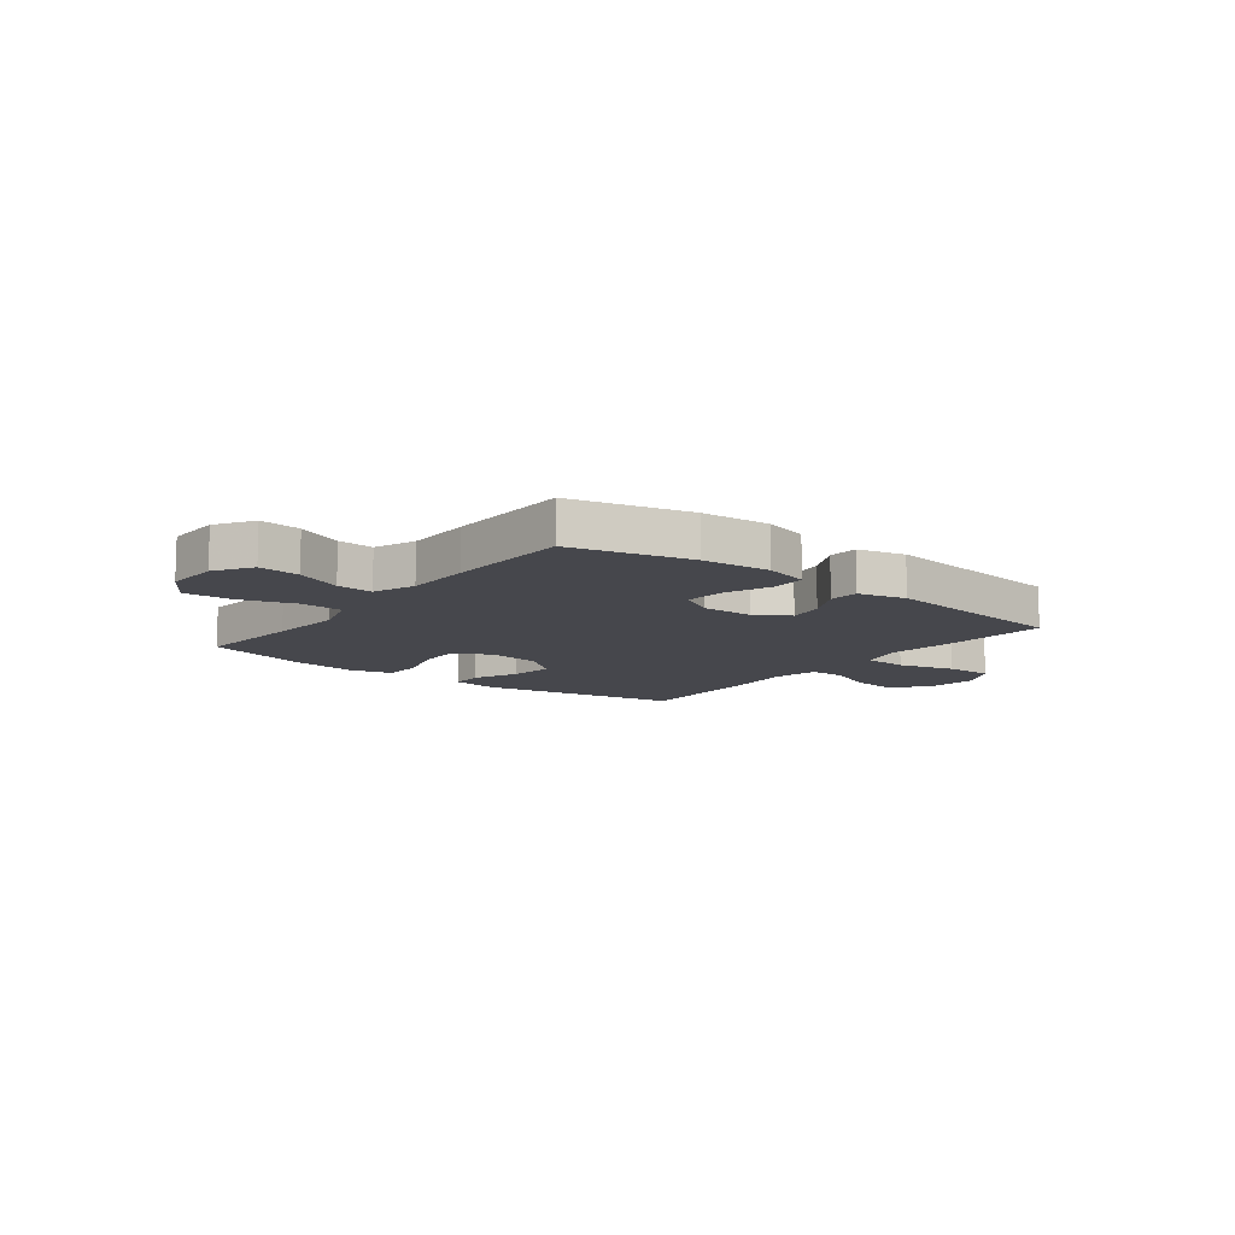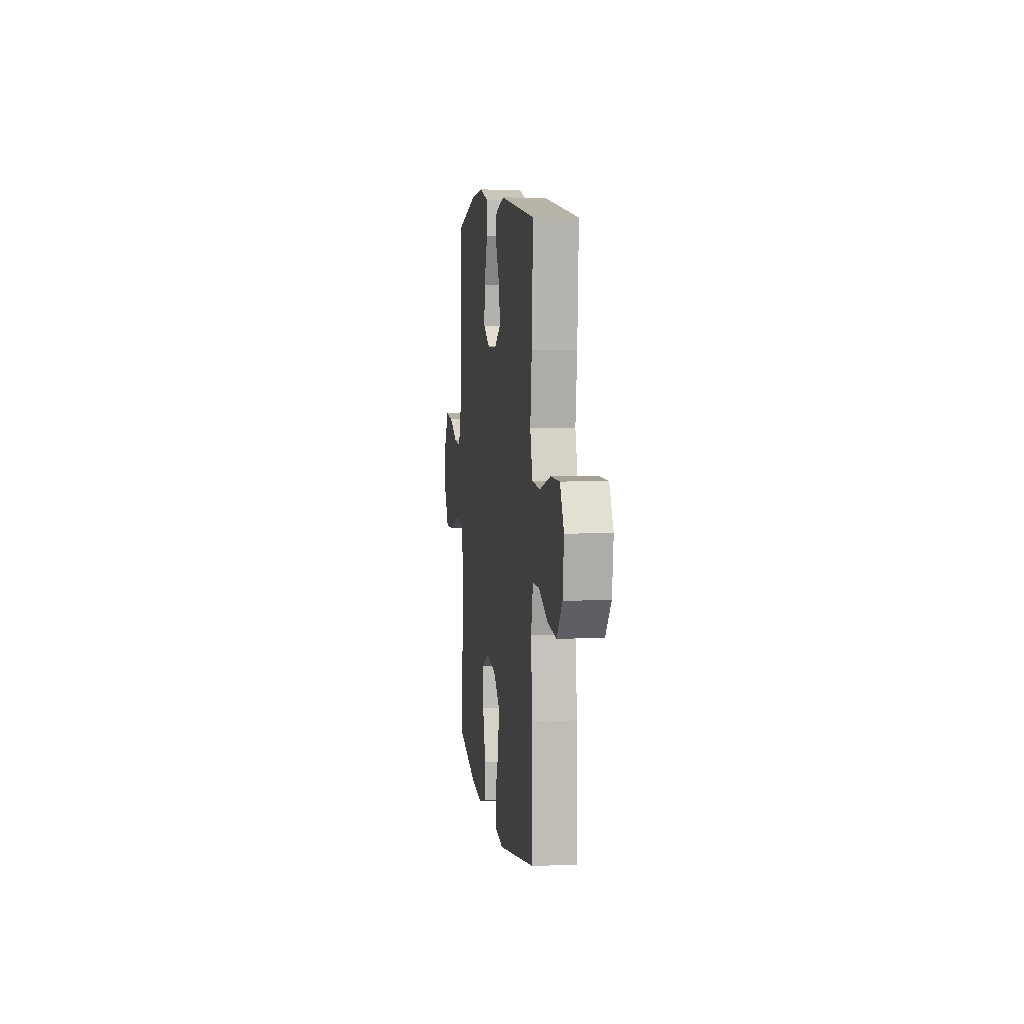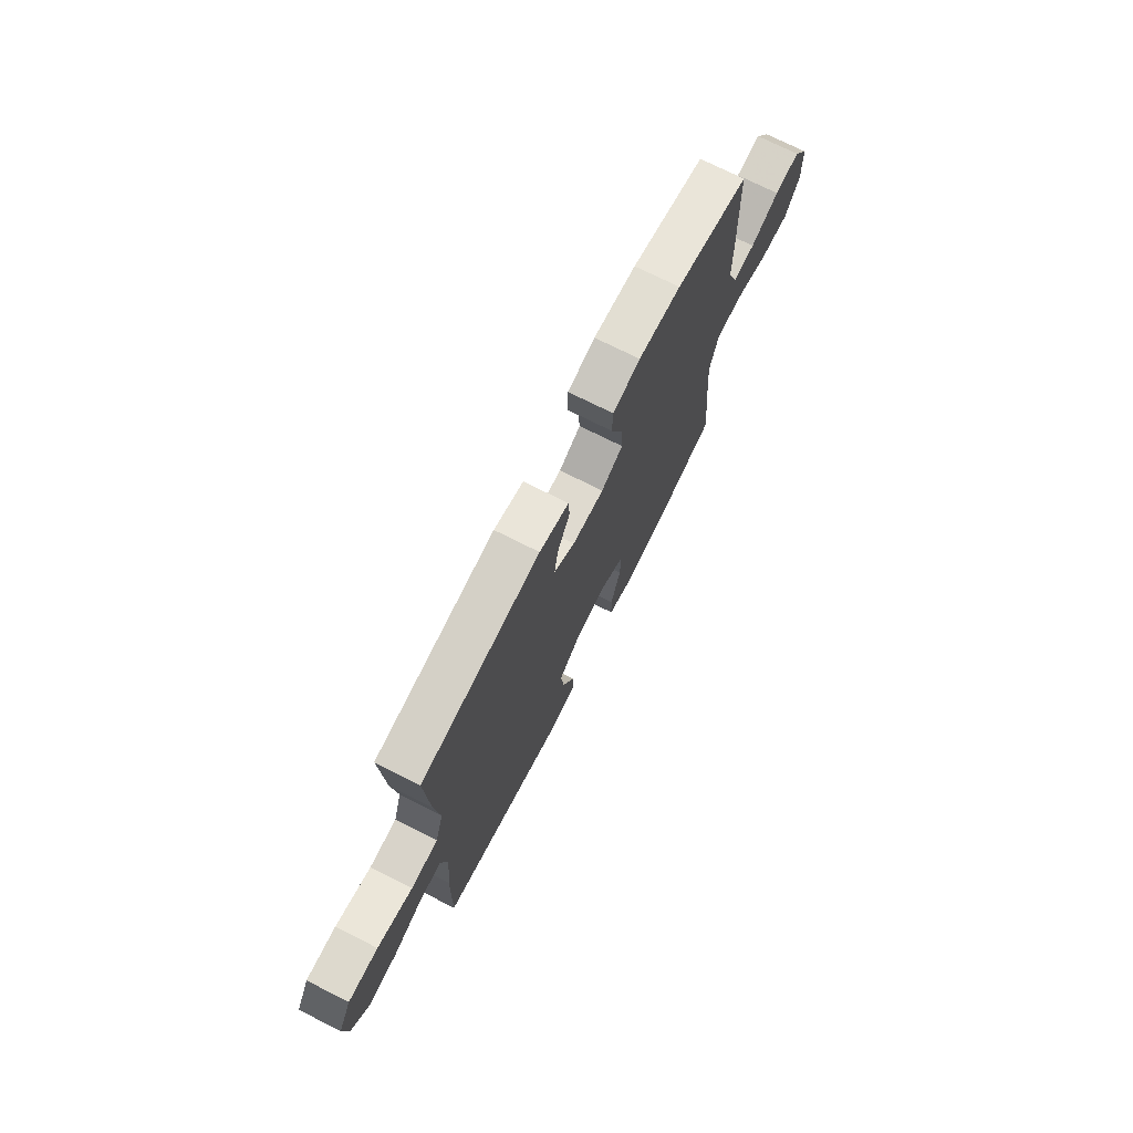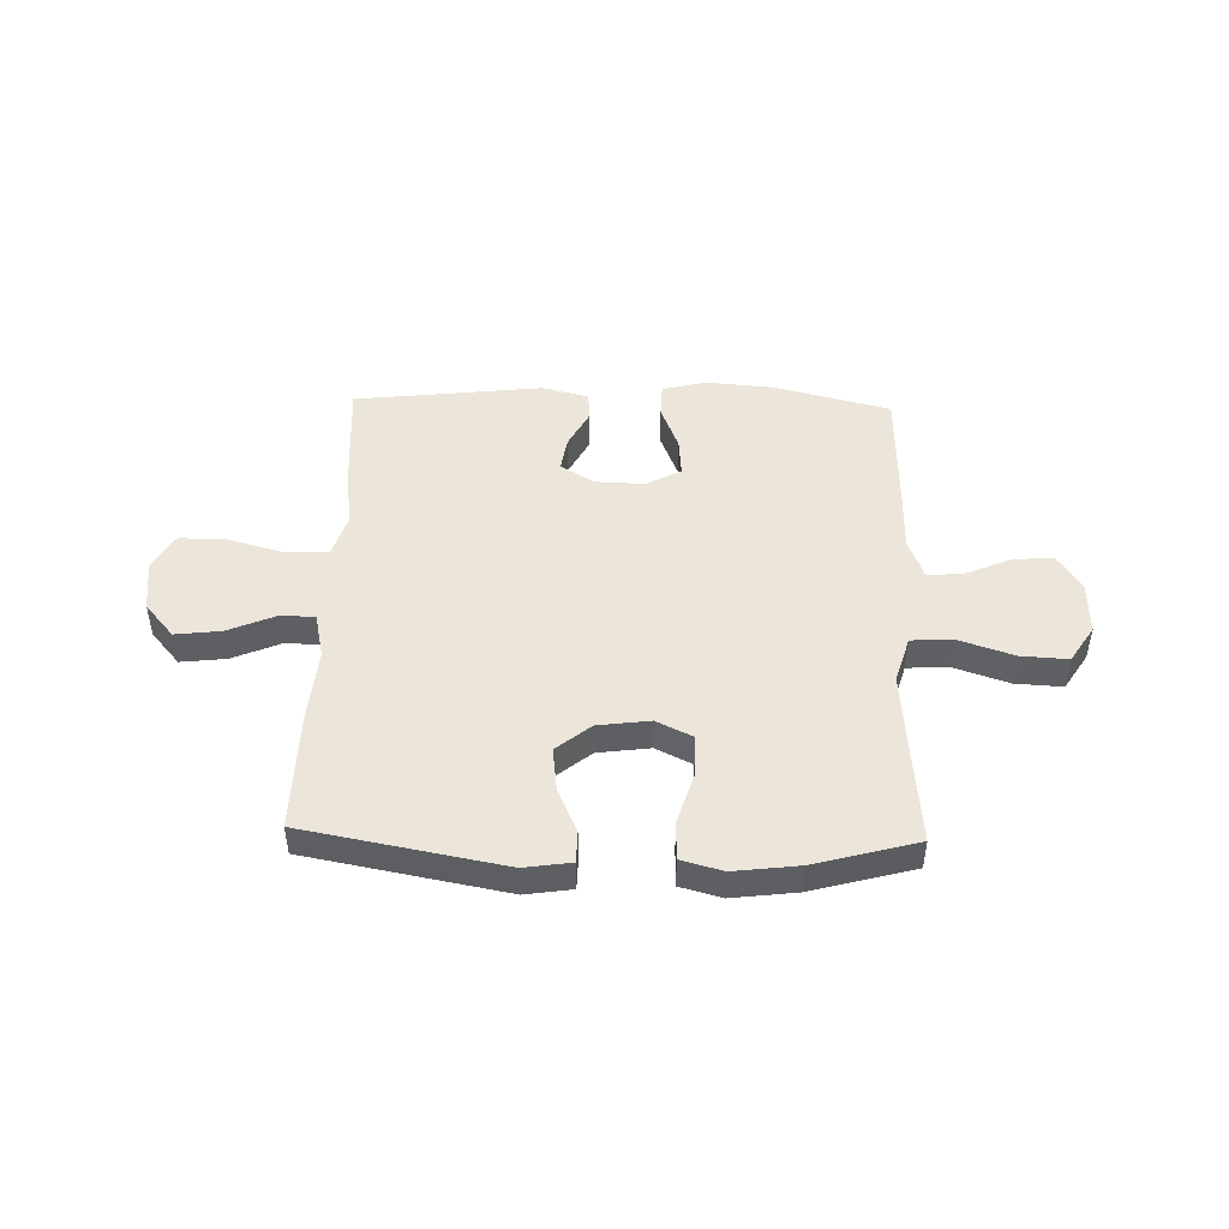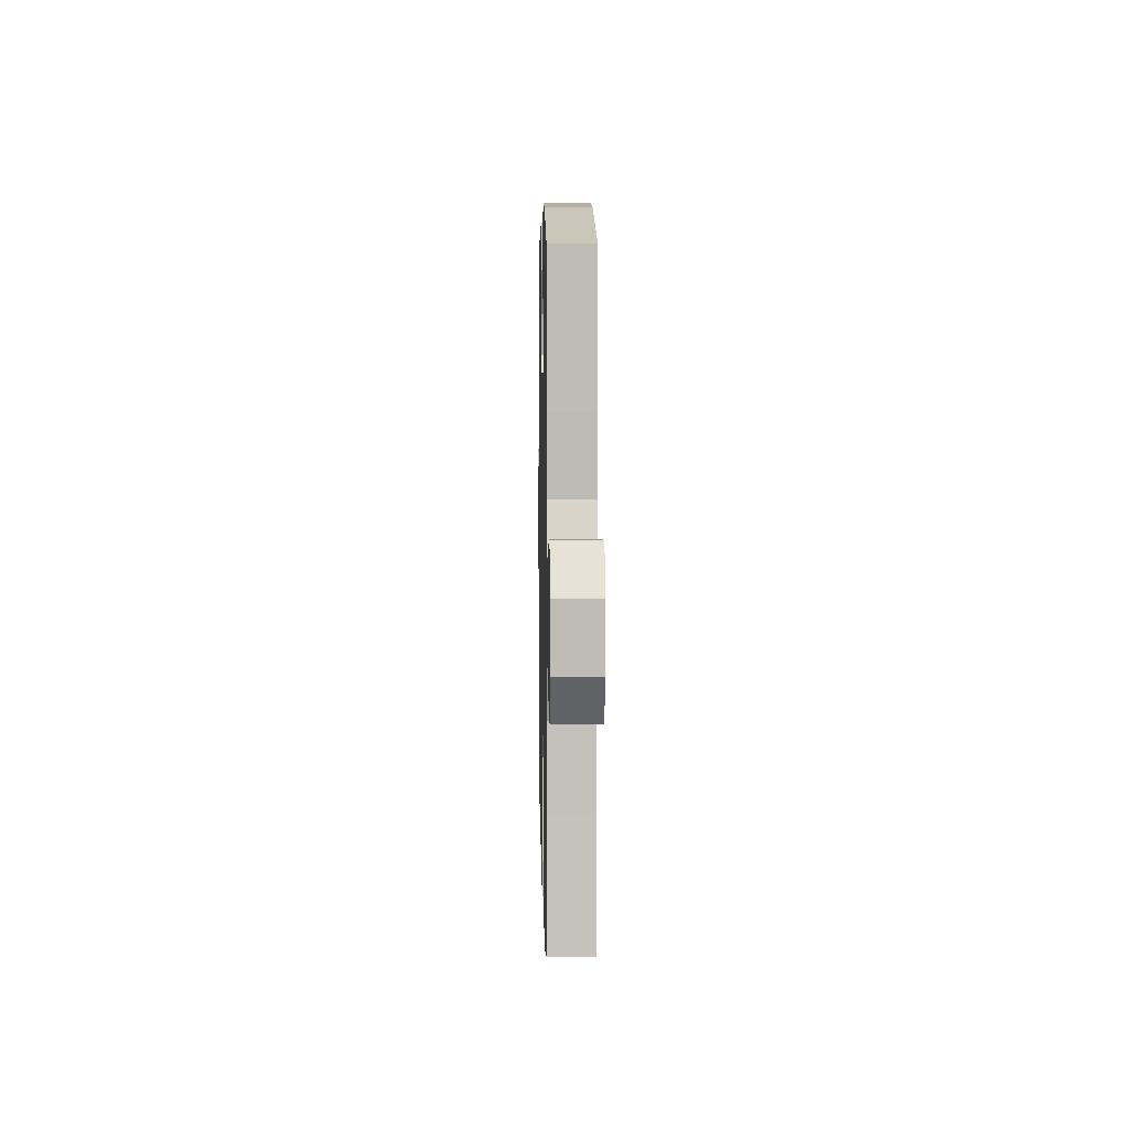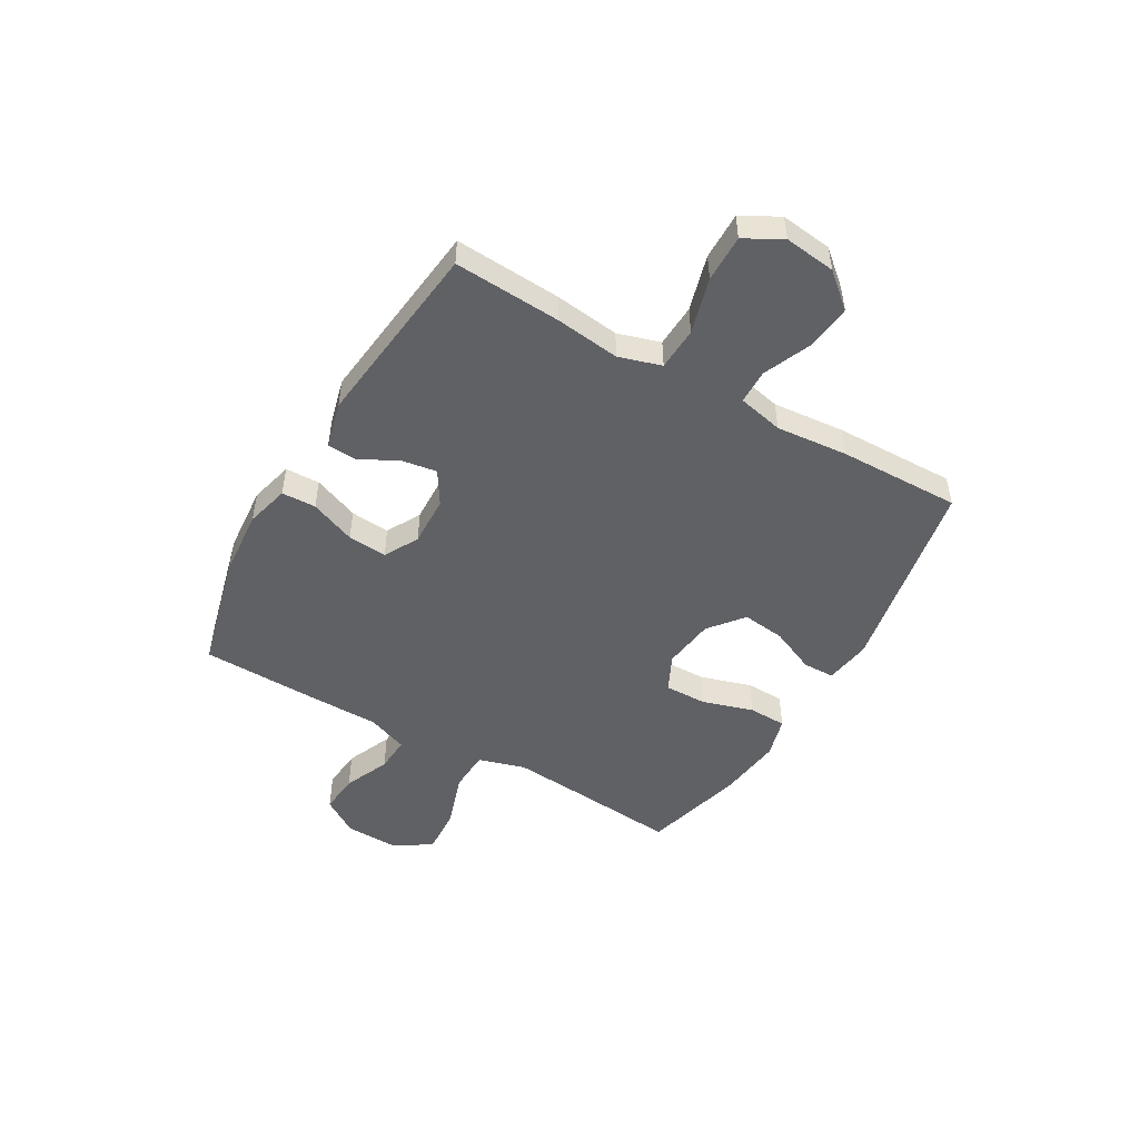
<metadata>
{"format":"obj","ext":"obj","renderer":"f3d","projection":"perspective","resolution":1024,"background":"white","views":[{"elev":-11.0,"azim":-37.8,"up":"+Y"},{"elev":6.4,"azim":82.4,"up":"+Z"},{"elev":72.6,"azim":116.8,"up":"+Z"},{"elev":47.1,"azim":-178.4,"up":"+Y"},{"elev":7.0,"azim":-91.2,"up":"+Z"},{"elev":-49.4,"azim":60.1,"up":"+Y"}]}
</metadata>
<code>
v 0.5 0.07 0.5
v 0.488 0.07 0.301
v 0.473 0.07 0.18
v 0.497 0.07 0.101
v 0.577 0.07 0.097
v 0.681 0.07 0.126
v 0.769 0.07 0.127
v 0.807 0.07 0.058
v 0.795 0.07 -0.038
v 0.741 0.07 -0.101
v 0.656 0.07 -0.091
v 0.567 0.07 -0.053
v 0.503 0.07 -0.054
v 0.484 0.07 -0.139
v 0.496 0.07 -0.272
v 0.5 0.07 -0.5
v 0.13 0.07 -0.569
v 0.043 0.07 -0.556
v 0.042 0.07 -0.497
v 0.079 0.07 -0.413
v 0.089 0.07 -0.333
v 0.025 0.07 -0.281
v -0.072 0.07 -0.268
v -0.14 0.07 -0.301
v -0.139 0.07 -0.38
v -0.11 0.07 -0.475
v -0.112 0.07 -0.546
v -0.189 0.07 -0.567
v -0.309 0.07 -0.552
v -0.5 0.07 -0.5
v -0.482 0.07 -0.301
v -0.471 0.07 -0.167
v -0.497 0.07 -0.08
v -0.575 0.07 -0.076
v -0.677 0.07 -0.11
v -0.765 0.07 -0.115
v -0.809 0.07 -0.046
v -0.806 0.07 0.054
v -0.762 0.07 0.122
v -0.687 0.07 0.115
v -0.602 0.07 0.078
v -0.536 0.07 0.074
v -0.507 0.07 0.15
v -0.506 0.07 0.271
v -0.5 0.07 0.5
v -0.282 0.07 0.555
v -0.156 0.07 0.565
v -0.075 0.07 0.544
v -0.073 0.07 0.48
v -0.107 0.07 0.395
v -0.113 0.07 0.322
v -0.049 0.07 0.287
v 0.044 0.07 0.29
v 0.106 0.07 0.328
v 0.096 0.07 0.393
v 0.059 0.07 0.464
v 0.062 0.07 0.519
v 0.149 0.07 0.541
v 0.5 0 0.5
v 0.488 0 0.301
v 0.473 0 0.18
v 0.497 0 0.101
v 0.577 0 0.097
v 0.681 0 0.126
v 0.769 0 0.127
v 0.807 0 0.058
v 0.795 0 -0.038
v 0.741 0 -0.101
v 0.656 0 -0.091
v 0.567 0 -0.053
v 0.503 0 -0.054
v 0.484 0 -0.139
v 0.496 0 -0.272
v 0.5 0 -0.5
v 0.13 0 -0.569
v 0.043 0 -0.556
v 0.042 0 -0.497
v 0.079 0 -0.413
v 0.089 0 -0.333
v 0.025 0 -0.281
v -0.072 0 -0.268
v -0.14 0 -0.301
v -0.139 0 -0.38
v -0.11 0 -0.475
v -0.112 0 -0.546
v -0.189 0 -0.567
v -0.309 0 -0.552
v -0.5 0 -0.5
v -0.482 0 -0.301
v -0.471 0 -0.167
v -0.497 0 -0.08
v -0.575 0 -0.076
v -0.677 0 -0.11
v -0.765 0 -0.115
v -0.809 0 -0.046
v -0.806 0 0.054
v -0.762 0 0.122
v -0.687 0 0.115
v -0.602 0 0.078
v -0.536 0 0.074
v -0.507 0 0.15
v -0.506 0 0.271
v -0.5 0 0.5
v -0.282 0 0.555
v -0.156 0 0.565
v -0.075 0 0.544
v -0.073 0 0.48
v -0.107 0 0.395
v -0.113 0 0.322
v -0.049 0 0.287
v 0.044 0 0.29
v 0.106 0 0.328
v 0.096 0 0.393
v 0.059 0 0.464
v 0.062 0 0.519
v 0.149 0 0.541
f 55 56 57 58
f 54 55 58 1
f 53 54 1 2
f 52 53 2 3
f 47 48 49 50
f 47 50 51
f 46 47 51
f 43 44 45 46
f 42 43 46 51
f 38 39 40 41
f 38 41 42
f 37 38 42
f 34 35 36 37
f 33 34 37 42
f 32 33 42 51
f 28 29 30 31
f 25 26 27 28
f 24 25 28 31
f 23 24 31 32
f 17 18 19 20
f 17 20 21
f 14 15 16 17
f 13 14 17 21
f 9 10 11 12
f 9 12 13
f 8 9 13
f 5 6 7 8
f 4 5 8 13
f 52 3 4 13
f 22 23 32 51
f 22 51 52
f 13 21 22 52
f 116 115 114 113
f 59 116 113 112
f 60 59 112 111
f 61 60 111 110
f 108 107 106 105
f 109 108 105
f 109 105 104
f 104 103 102 101
f 109 104 101 100
f 99 98 97 96
f 100 99 96
f 100 96 95
f 95 94 93 92
f 100 95 92 91
f 109 100 91 90
f 89 88 87 86
f 86 85 84 83
f 89 86 83 82
f 90 89 82 81
f 78 77 76 75
f 79 78 75
f 75 74 73 72
f 79 75 72 71
f 70 69 68 67
f 71 70 67
f 71 67 66
f 66 65 64 63
f 71 66 63 62
f 71 62 61 110
f 109 90 81 80
f 110 109 80
f 110 80 79 71
f 1 59 60 2
f 2 60 61 3
f 3 61 62 4
f 4 62 63 5
f 5 63 64 6
f 6 64 65 7
f 7 65 66 8
f 8 66 67 9
f 9 67 68 10
f 10 68 69 11
f 11 69 70 12
f 12 70 71 13
f 13 71 72 14
f 14 72 73 15
f 15 73 74 16
f 16 74 75 17
f 17 75 76 18
f 18 76 77 19
f 19 77 78 20
f 20 78 79 21
f 21 79 80 22
f 22 80 81 23
f 23 81 82 24
f 24 82 83 25
f 25 83 84 26
f 26 84 85 27
f 27 85 86 28
f 28 86 87 29
f 29 87 88 30
f 30 88 89 31
f 31 89 90 32
f 32 90 91 33
f 33 91 92 34
f 34 92 93 35
f 35 93 94 36
f 36 94 95 37
f 37 95 96 38
f 38 96 97 39
f 39 97 98 40
f 40 98 99 41
f 41 99 100 42
f 42 100 101 43
f 43 101 102 44
f 44 102 103 45
f 45 103 104 46
f 46 104 105 47
f 47 105 106 48
f 48 106 107 49
f 49 107 108 50
f 50 108 109 51
f 51 109 110 52
f 52 110 111 53
f 53 111 112 54
f 54 112 113 55
f 55 113 114 56
f 56 114 115 57
f 57 115 116 58
f 58 116 59 1

</code>
